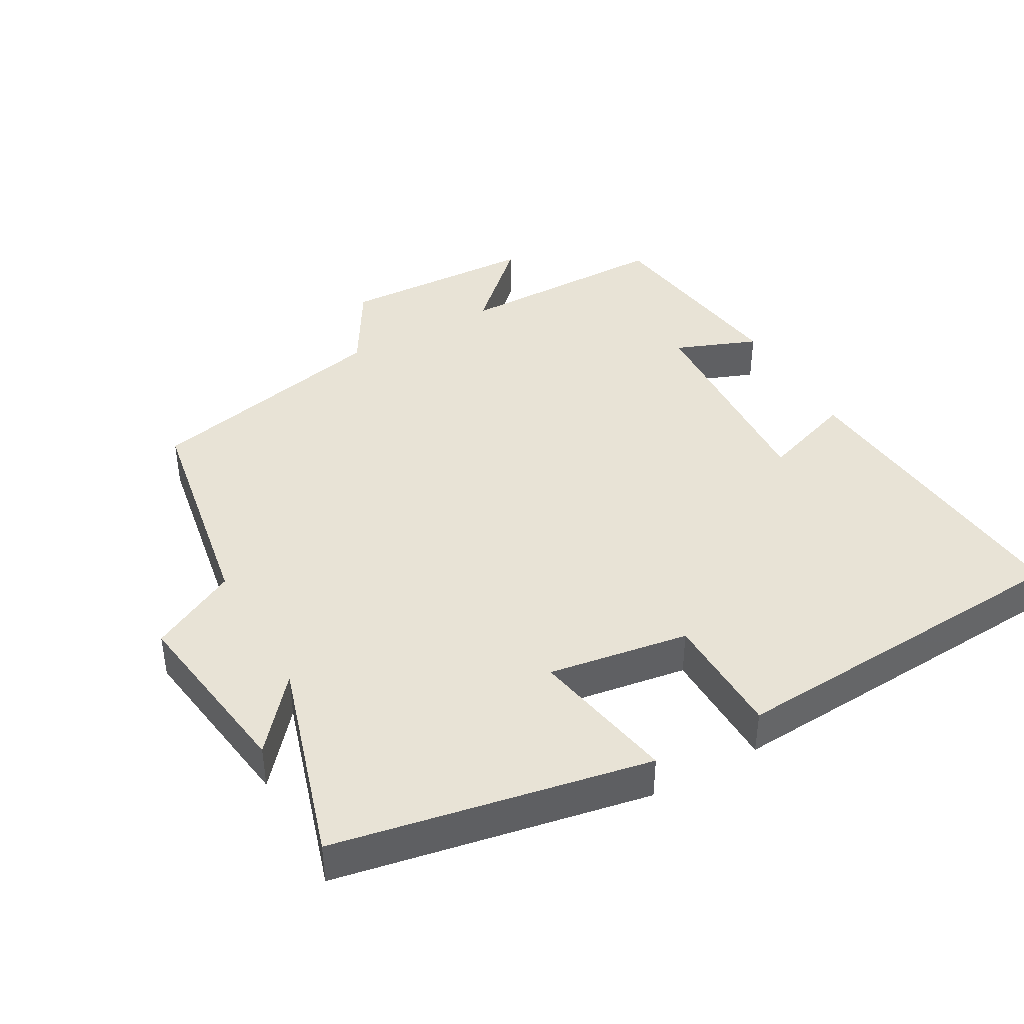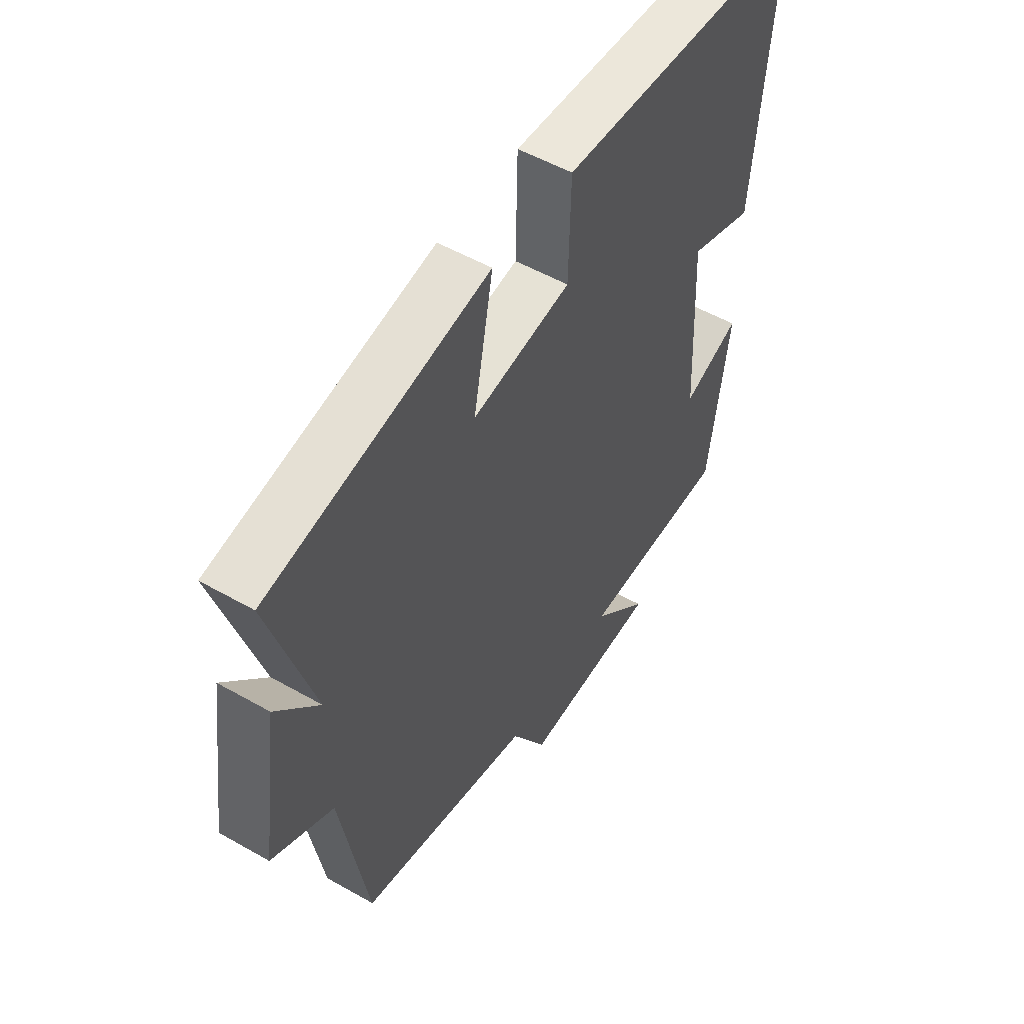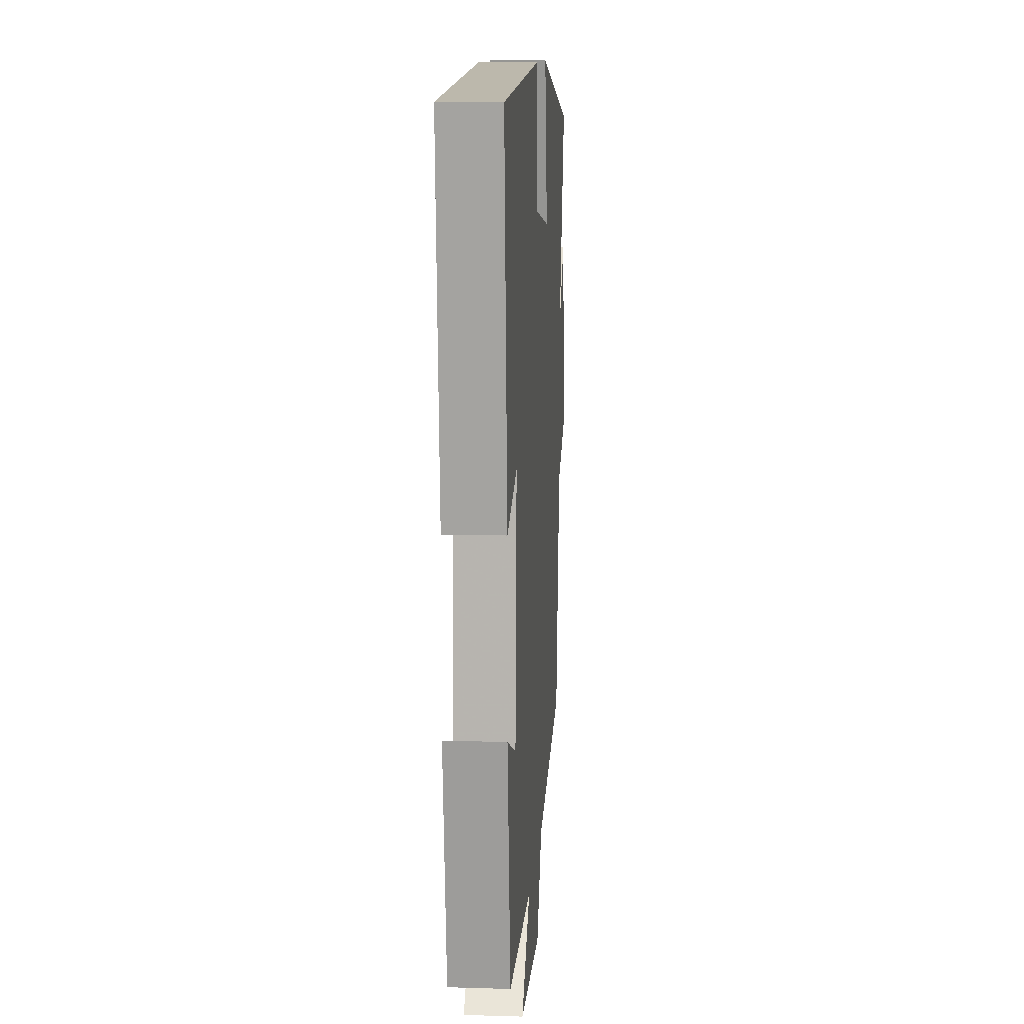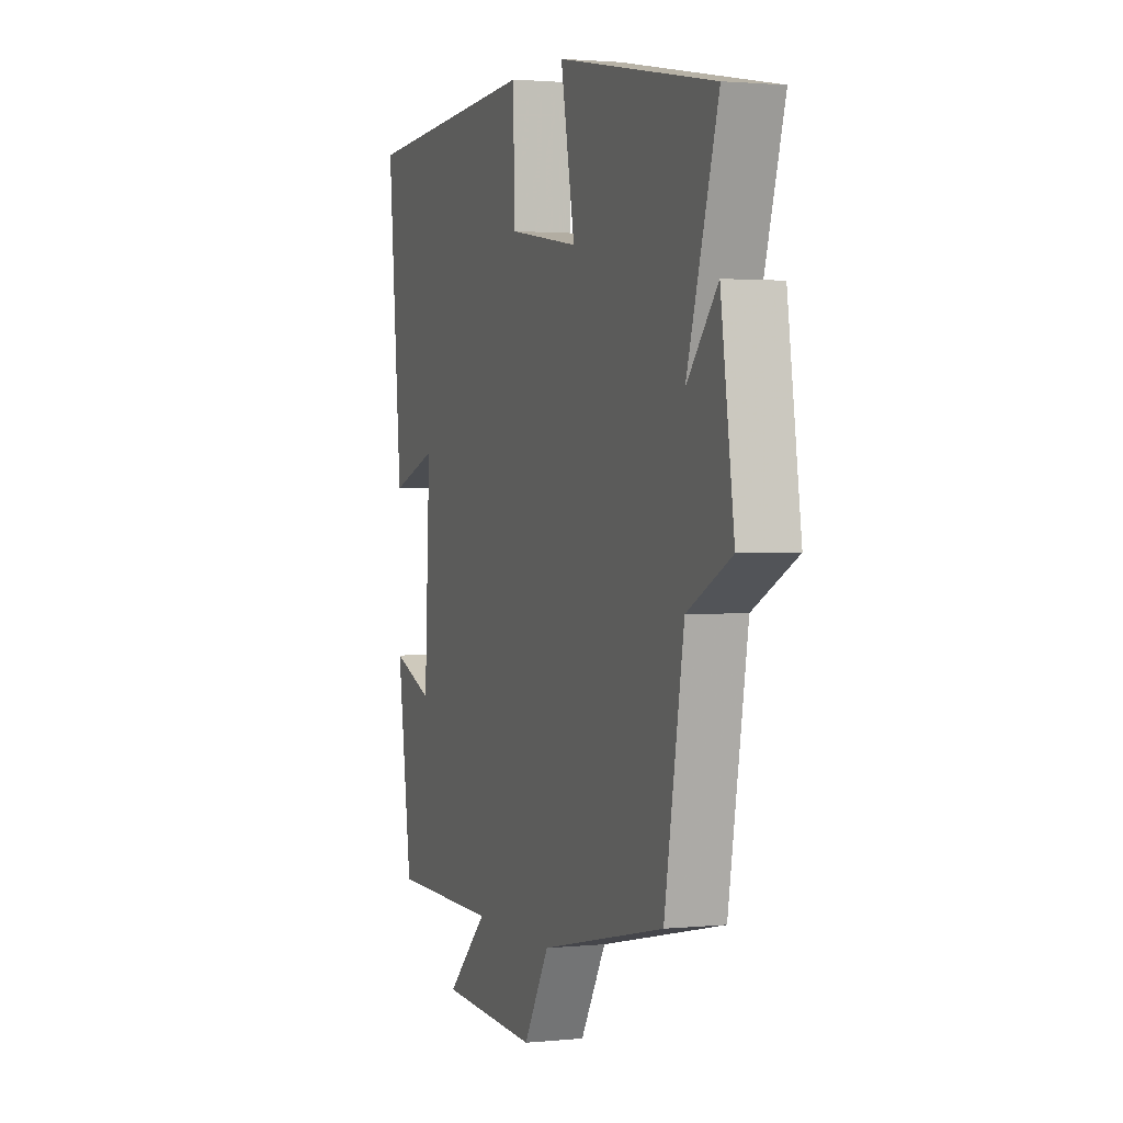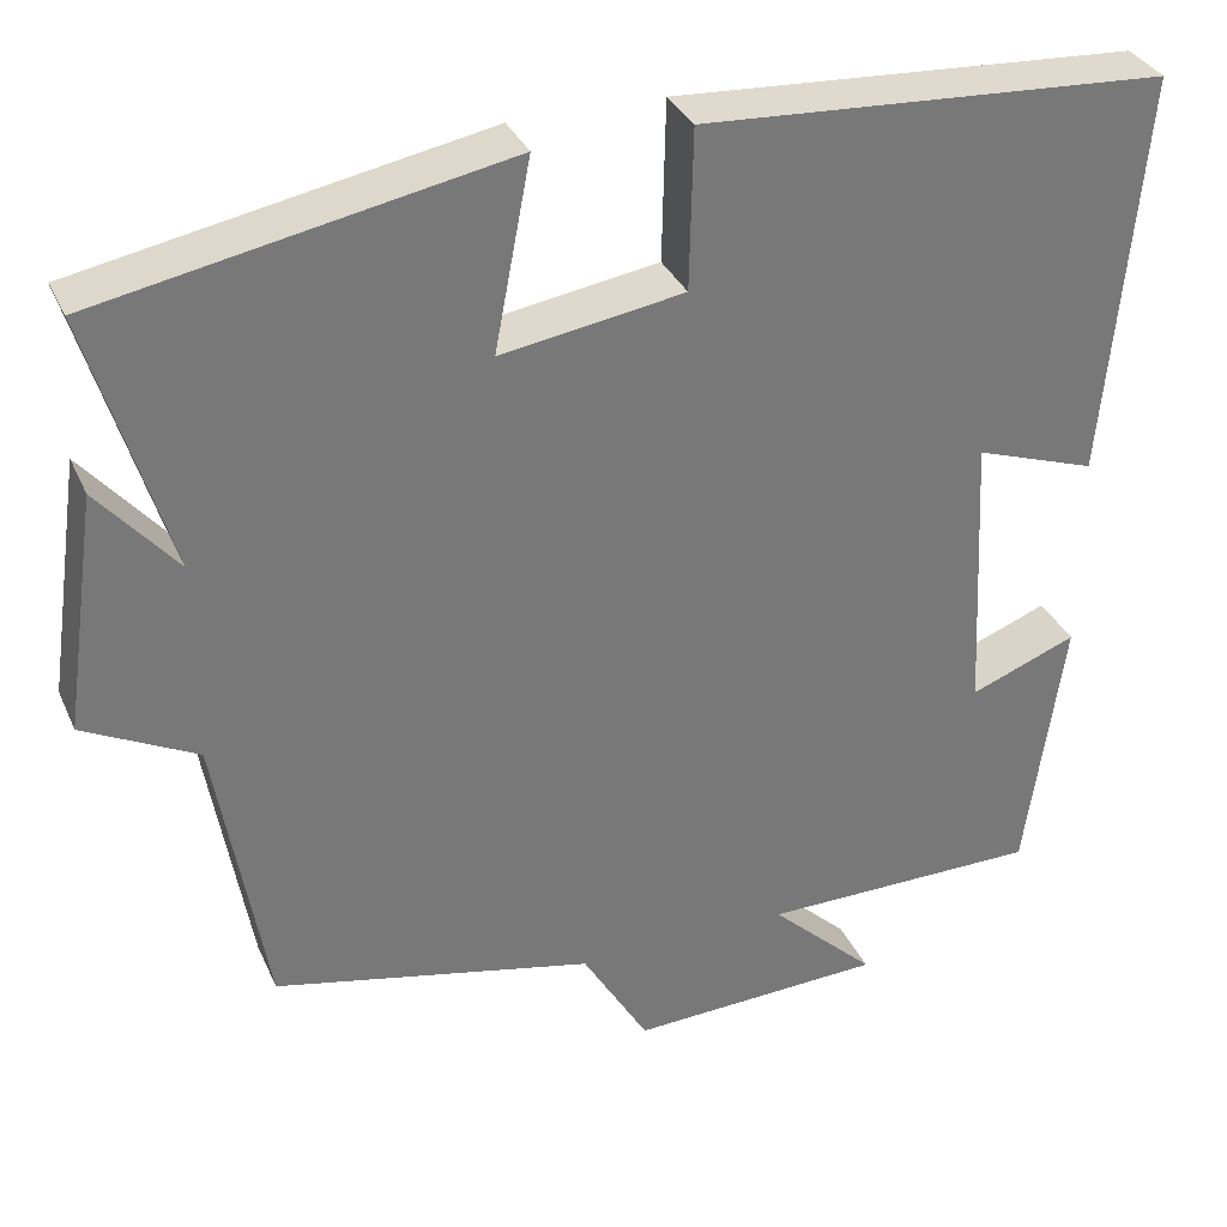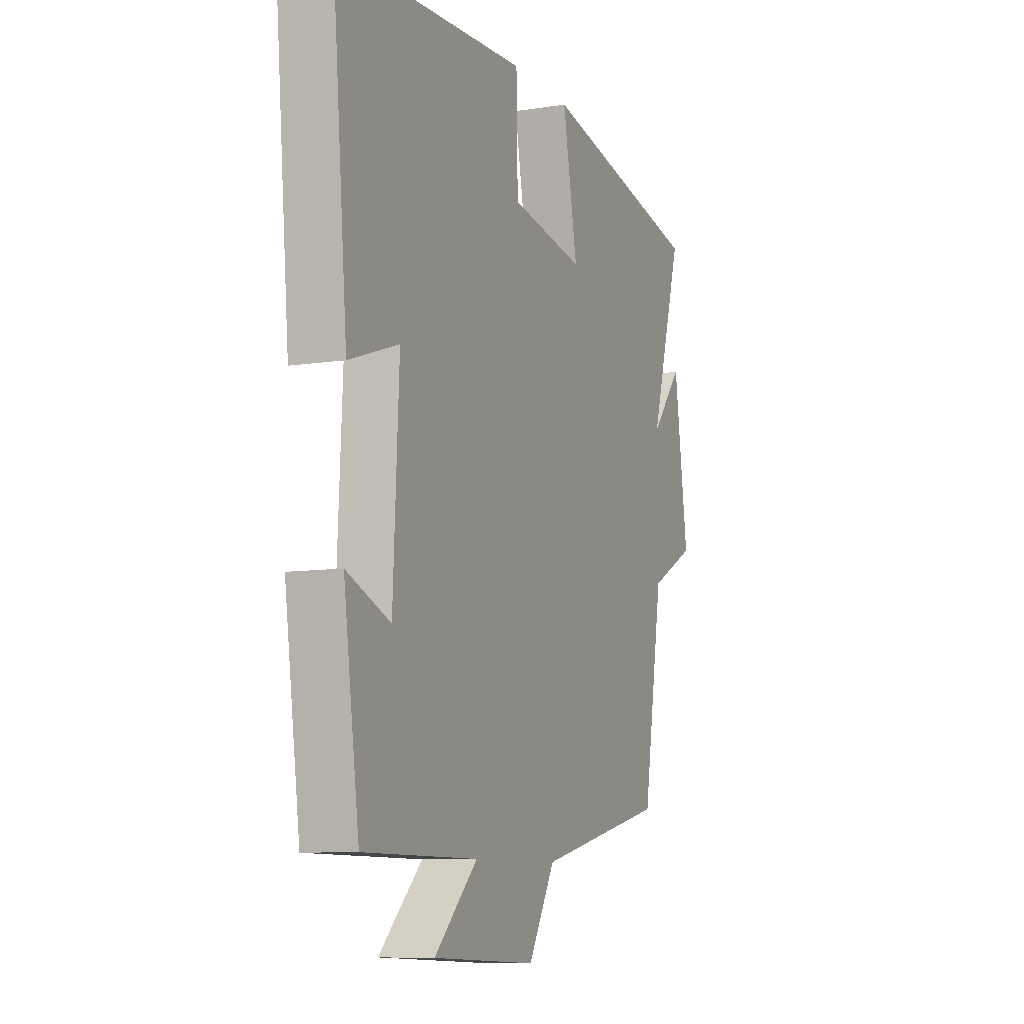
<metadata>
{"format":"obj","ext":"obj","renderer":"f3d","projection":"perspective","resolution":1024,"background":"white","views":[{"elev":41.6,"azim":-29.4,"up":"+Y"},{"elev":52.8,"azim":-58.5,"up":"+Z"},{"elev":11.2,"azim":94.2,"up":"+Z"},{"elev":1.8,"azim":-109.8,"up":"+Z"},{"elev":33.4,"azim":-21.5,"up":"+Z"},{"elev":-9.0,"azim":112.7,"up":"+Z"}]}
</metadata>
<code>
v 0.458 0.07 -0.498
v 0.148 0.07 -0.5
v 0.265 0.07 -0.611
v -0.017 0.07 -0.623
v -0.09 0.07 -0.5
v -0.445 0.07 -0.422
v -0.5 0.07 -0.1
v -0.625 0.07 -0.036
v -0.587 0.07 0.226
v -0.5 0.07 0.124
v -0.588 0.07 0.414
v -0.139 0.07 0.5
v -0.179 0.07 0.291
v 0.023 0.07 0.323
v 0.027 0.07 0.5
v 0.541 0.07 0.469
v 0.5 0.07 0.021
v 0.366 0.07 0.067
v 0.382 0.07 -0.249
v 0.5 0.07 -0.203
v 0.458 0 -0.498
v 0.148 0 -0.5
v 0.265 0 -0.611
v -0.017 0 -0.623
v -0.09 0 -0.5
v -0.445 0 -0.422
v -0.5 0 -0.1
v -0.625 0 -0.036
v -0.587 0 0.226
v -0.5 0 0.124
v -0.588 0 0.414
v -0.139 0 0.5
v -0.179 0 0.291
v 0.023 0 0.323
v 0.027 0 0.5
v 0.541 0 0.469
v 0.5 0 0.021
v 0.366 0 0.067
v 0.382 0 -0.249
v 0.5 0 -0.203
f 19 20 1 2
f 18 19 2
f 16 17 18
f 15 16 18
f 14 15 18
f 13 14 18 2
f 10 11 12 13
f 10 13 2
f 7 8 9 10
f 7 10 2
f 6 7 2
f 5 6 2
f 2 3 4 5
f 22 21 40 39
f 22 39 38
f 38 37 36
f 38 36 35
f 38 35 34
f 22 38 34 33
f 33 32 31 30
f 22 33 30
f 30 29 28 27
f 22 30 27
f 22 27 26
f 22 26 25
f 25 24 23 22
f 1 21 22 2
f 2 22 23 3
f 3 23 24 4
f 4 24 25 5
f 5 25 26 6
f 6 26 27 7
f 7 27 28 8
f 8 28 29 9
f 9 29 30 10
f 10 30 31 11
f 11 31 32 12
f 12 32 33 13
f 13 33 34 14
f 14 34 35 15
f 15 35 36 16
f 16 36 37 17
f 17 37 38 18
f 18 38 39 19
f 19 39 40 20
f 20 40 21 1

</code>
